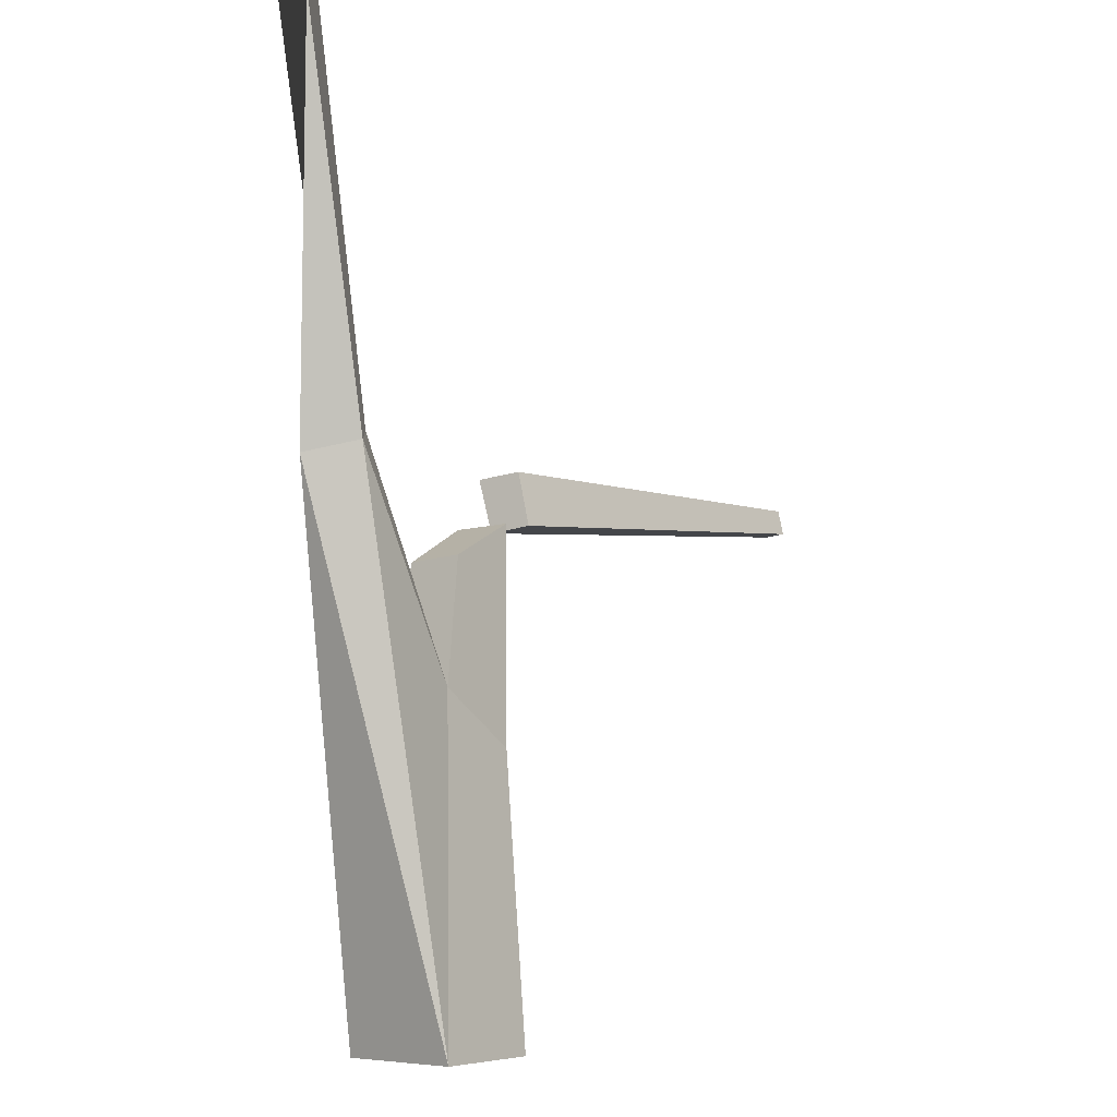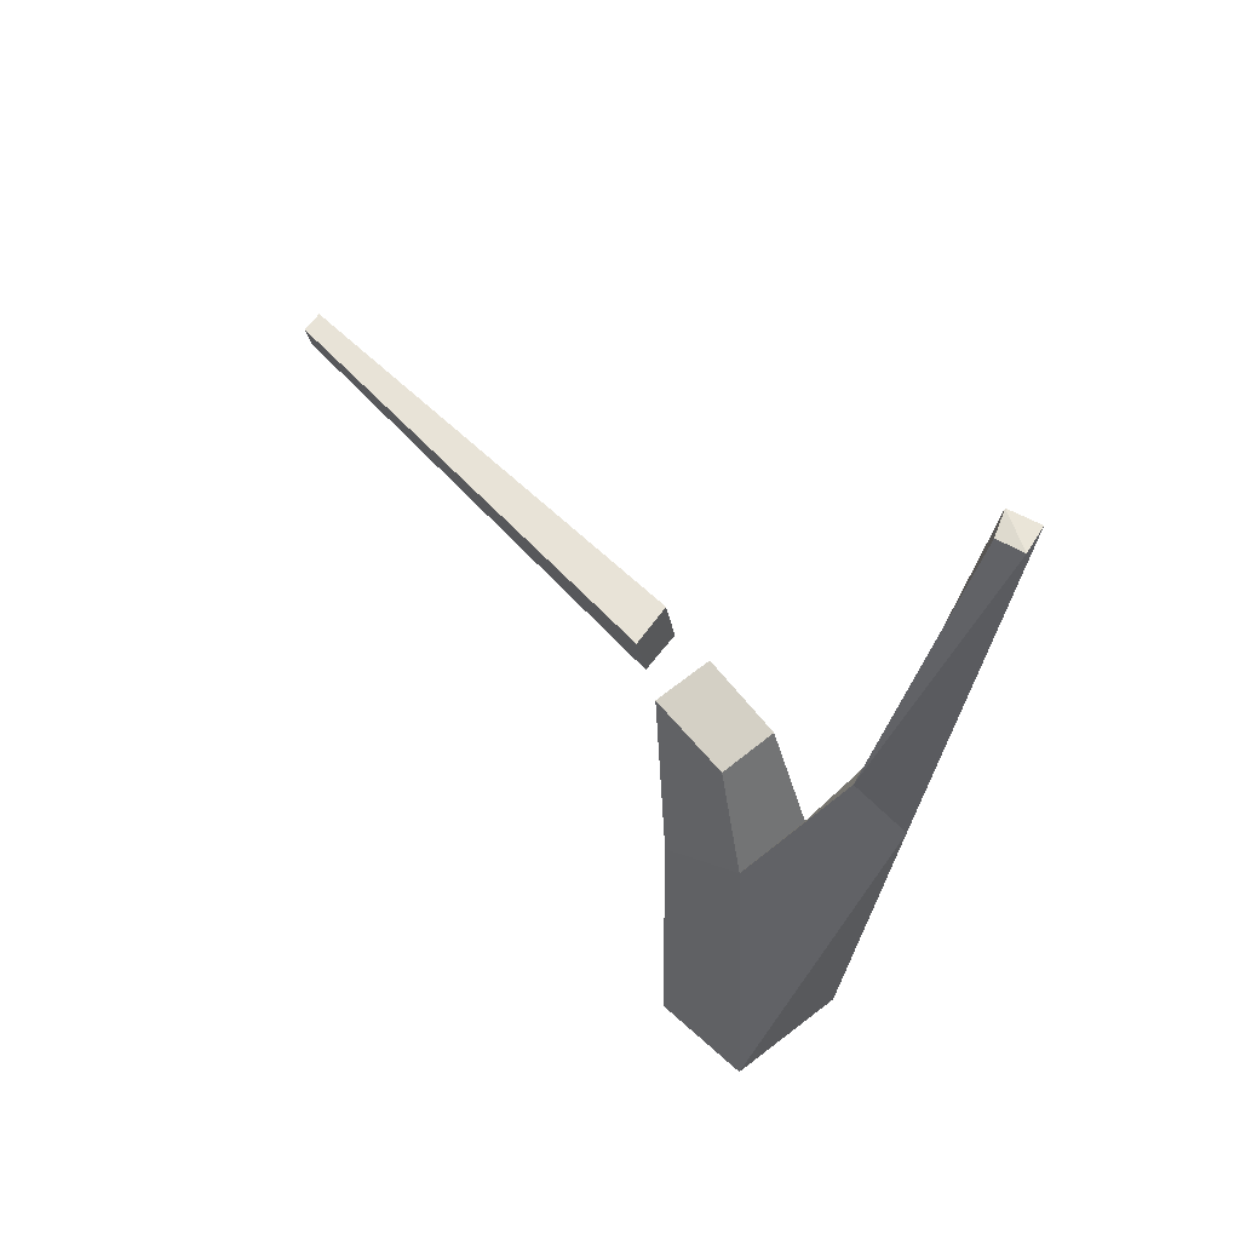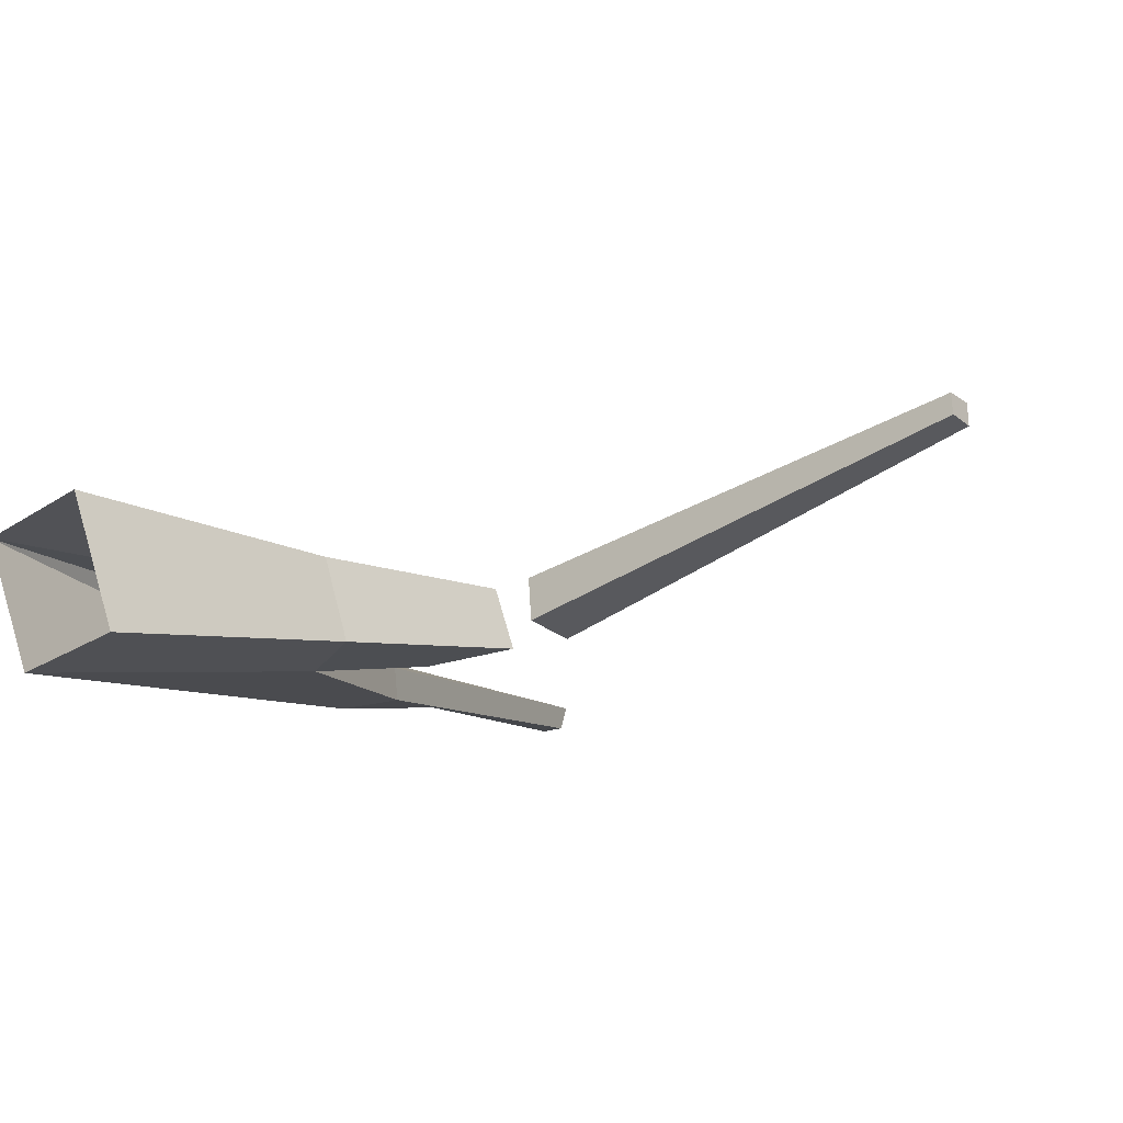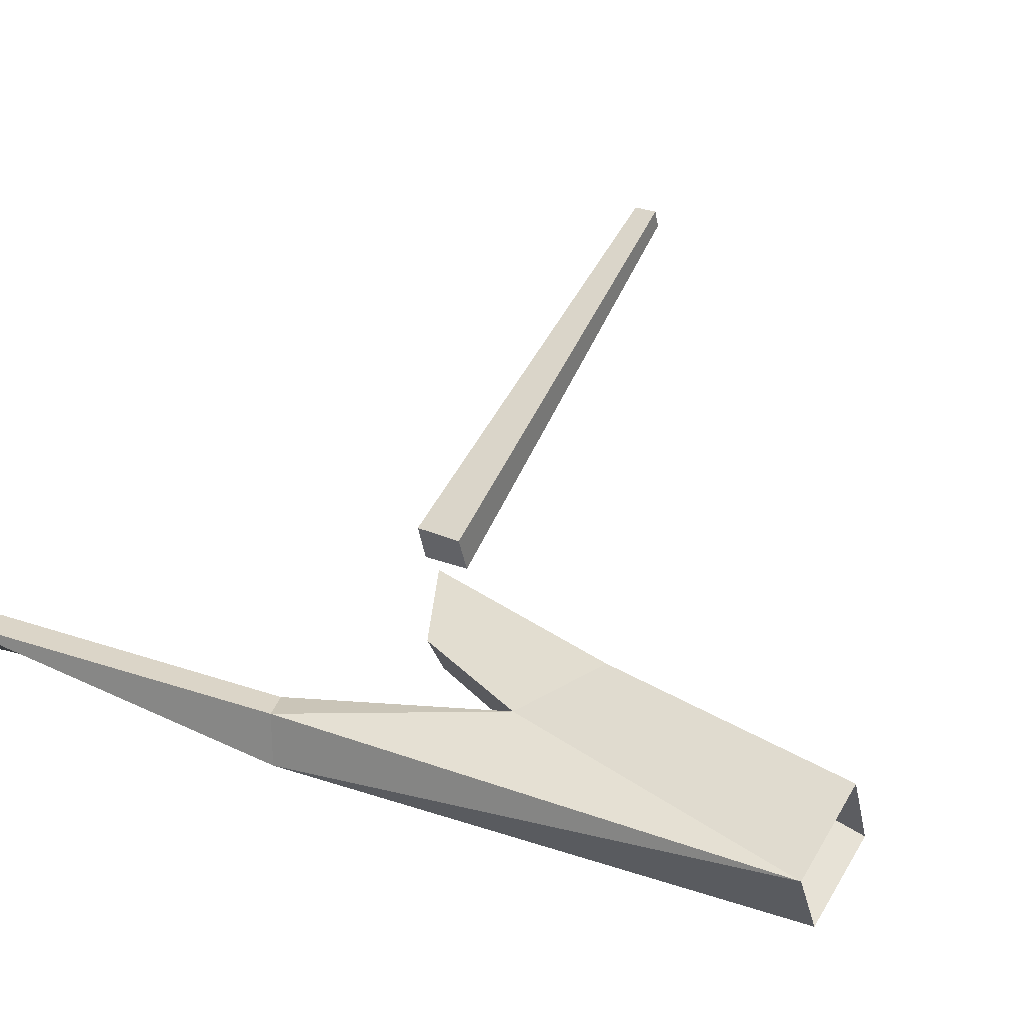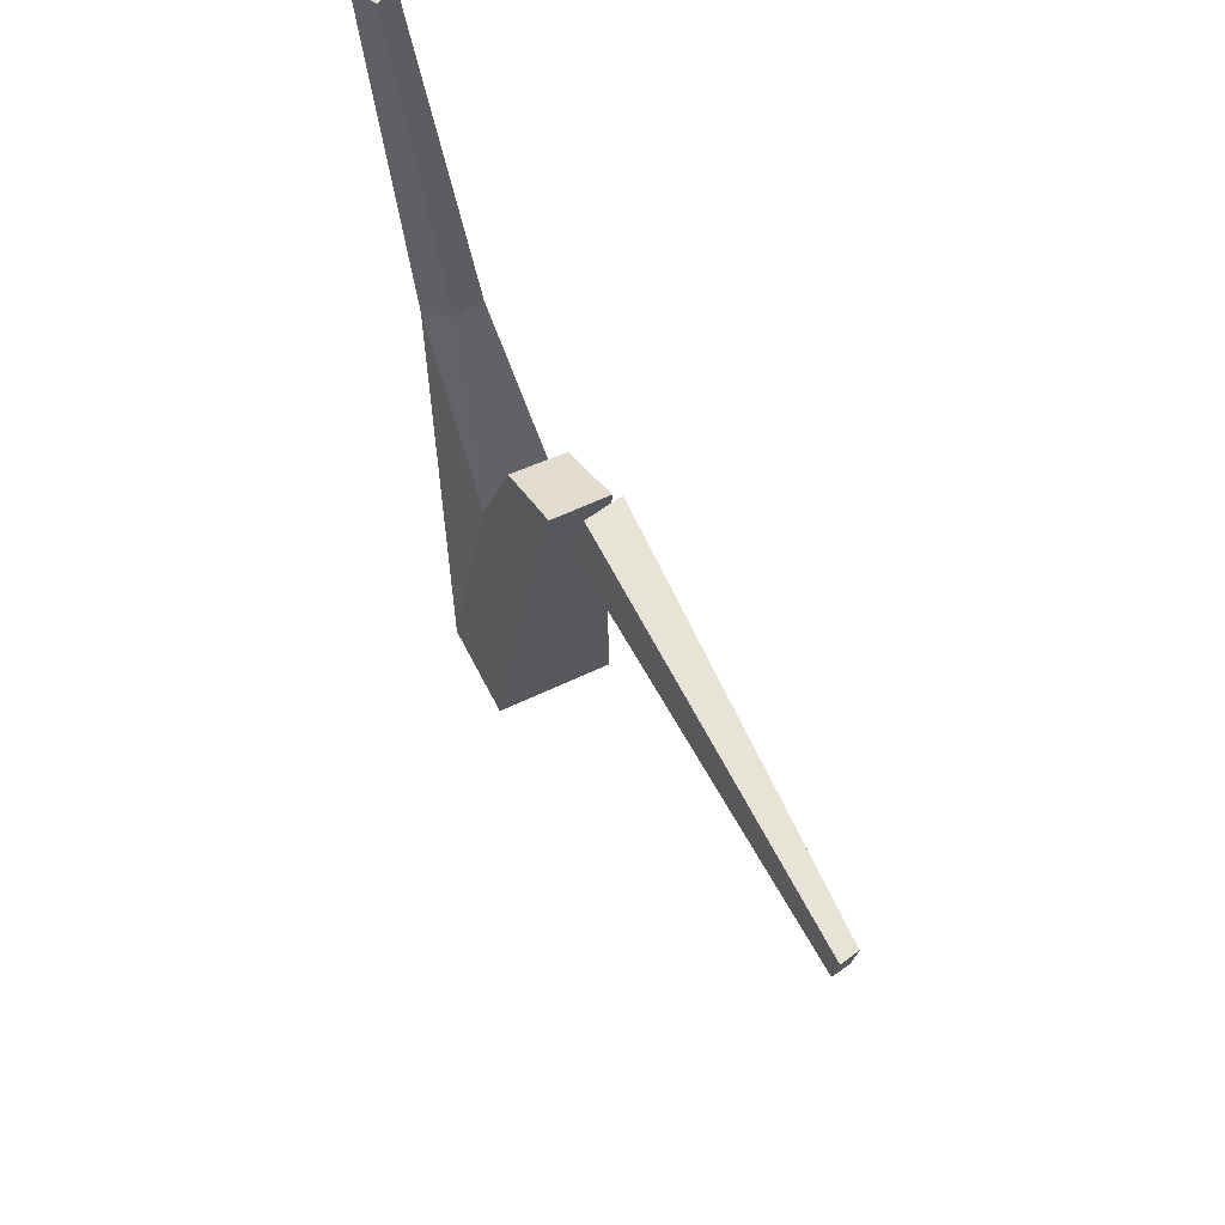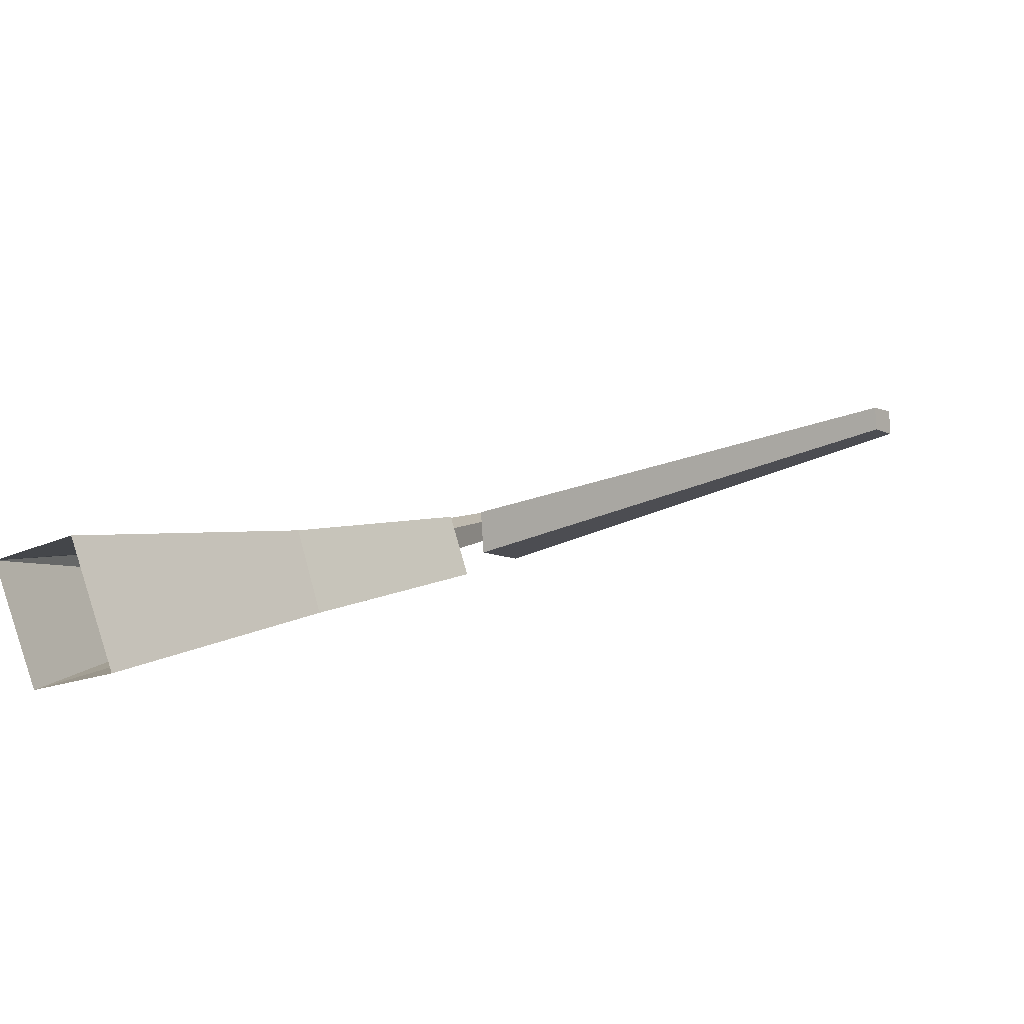
<metadata>
{"format":"obj","ext":"obj","renderer":"f3d","projection":"perspective","resolution":1024,"background":"white","views":[{"elev":-6.8,"azim":-69.4,"up":"+Y"},{"elev":53.7,"azim":-151.9,"up":"+Y"},{"elev":-7.3,"azim":37.3,"up":"+Z"},{"elev":42.8,"azim":-56.1,"up":"+Z"},{"elev":66.8,"azim":44.6,"up":"+Y"},{"elev":8.7,"azim":36.2,"up":"+Z"}]}
</metadata>
<code>
g Apple_Tree_NoLeaves_crk_m_04_Collider
v 0.1092 0.01685 0.2852
v 0.2835 0.02132 -0.1739
v -0.09404 0.0108 -0.2815
v -0.2717 0.008467 0.1609
v 0.2026 1.077 0.1742
v 0.3161 1.062 -0.1258
v -0.003399 1.253 -0.1974
v -0.1133 1.275 0.08234
v 0.297 1.891 0.1324
v 0.3815 1.889 -0.09216
v 0.1027 1.74 -0.1525
v 0.01951 1.751 0.06238
v 0.4426 1.9 0.1631
v 0.4685 1.882 0.00559
v 0.4763 2.086 -0.047
v 0.4551 2.104 0.1179
v -0.3776 2.125 -0.23
v -0.3977 2.133 -0.1038
v -0.5802 2.041 -0.2604
v -0.5175 2.085 -0.05807
v -0.7807 3.577 -0.2657
v -0.7836 3.572 -0.1537
v -0.6752 3.597 -0.1677
v -0.6852 3.575 -0.2565
v 2.1 2.047 0.6737
v 2.113 2.038 0.5973
v 2.117 2.137 0.5718
v 2.106 2.146 0.6518
f 2 6 5 1
f 5 9 12 8
f 3 4 19
f 27 28 25 26
f 15 14 13 16
f 10 11 12 9
f 7 8 12 11
f 8 7 17 18
f 6 7 11 10
f 17 7 3 19
f 8 20 4
f 8 18 20
f 8 4 1 5
f 3 7 6 2
f 15 27 26 14
f 20 18 23 22
f 17 21 24
f 18 17 24 23
f 6 10 9 5
f 17 19 22 21
f 22 19 20
f 20 19 4
f 21 22 23
f 16 28 27 15
f 24 21 23
f 13 25 28 16
f 14 26 25 13

</code>
